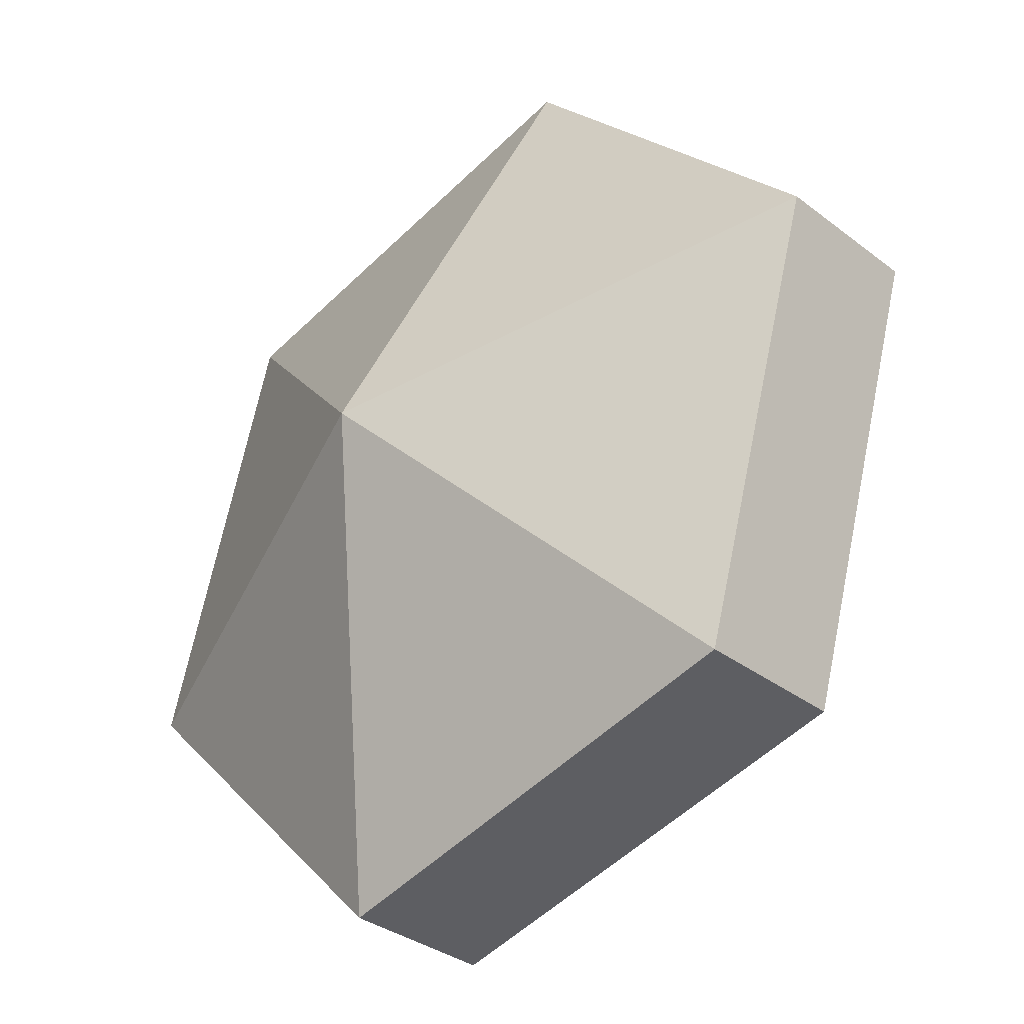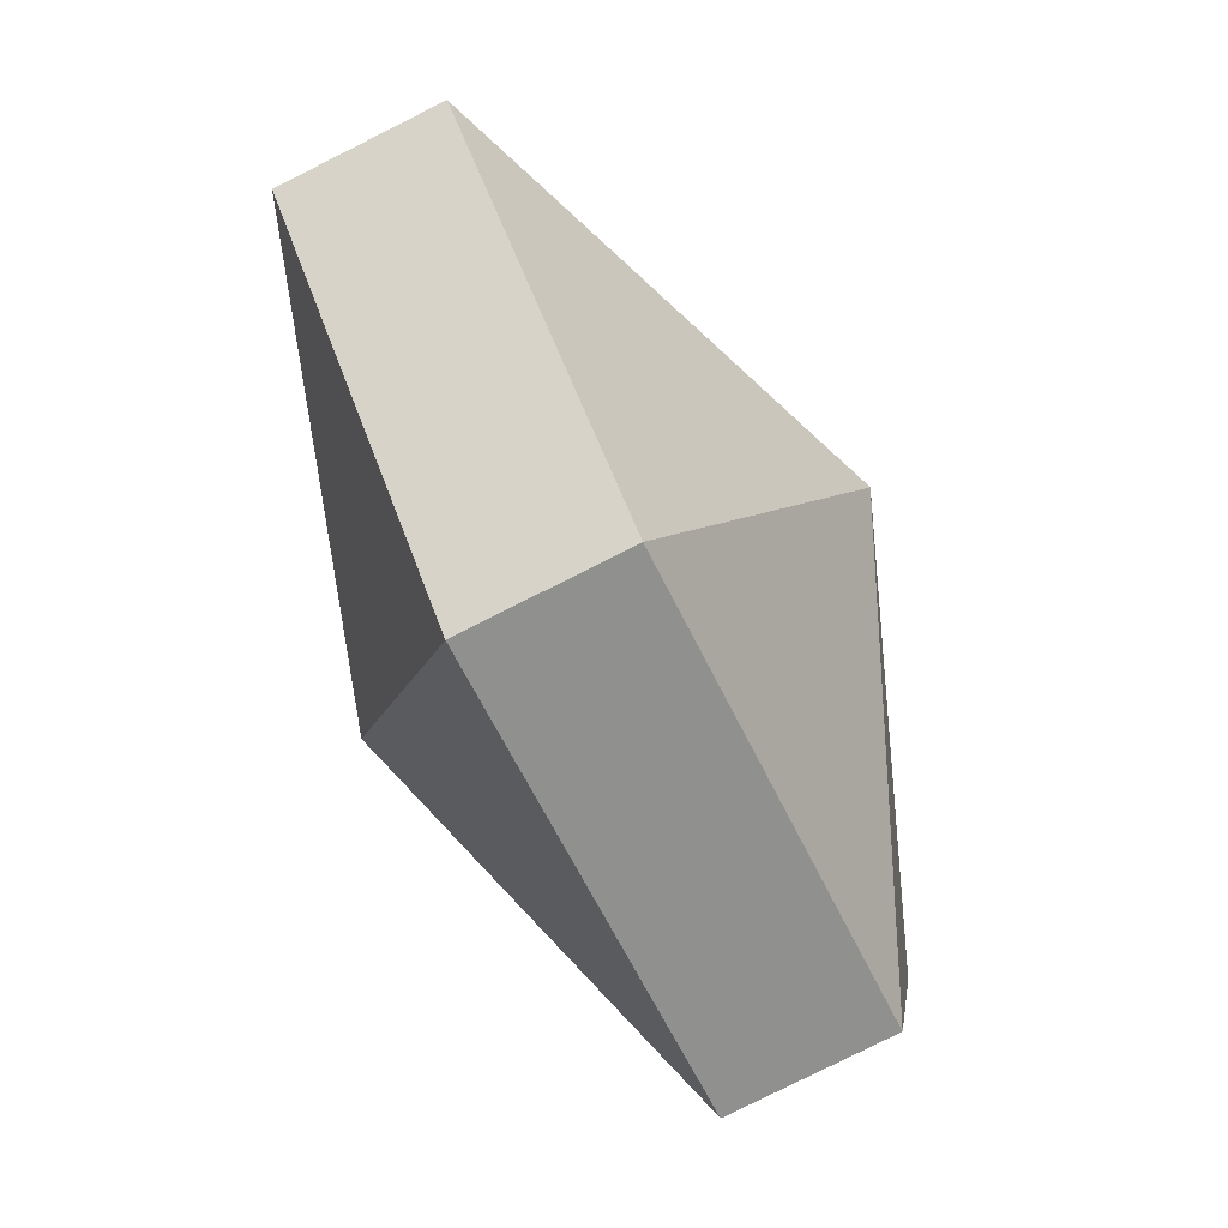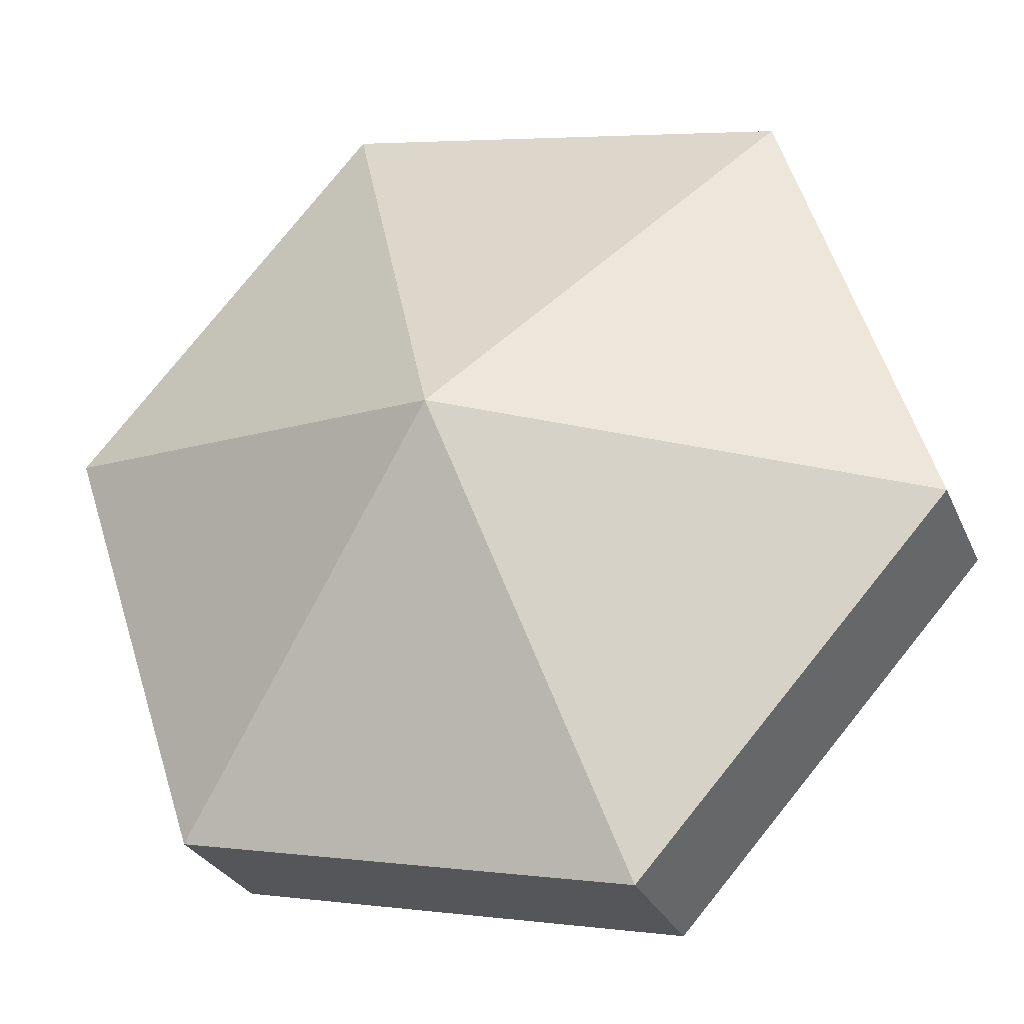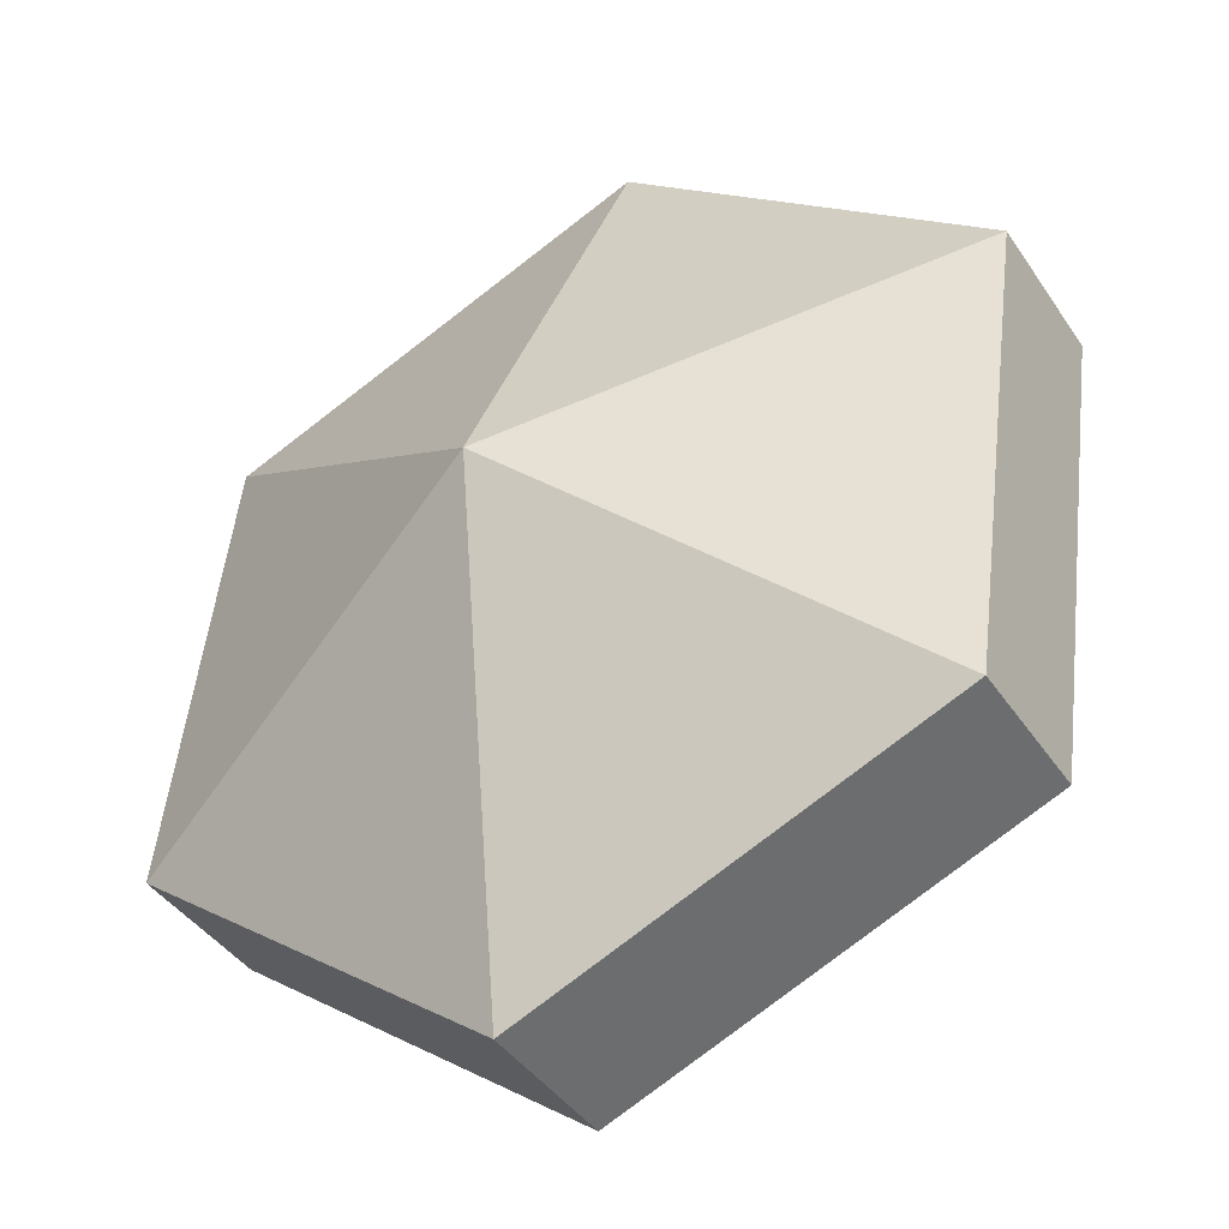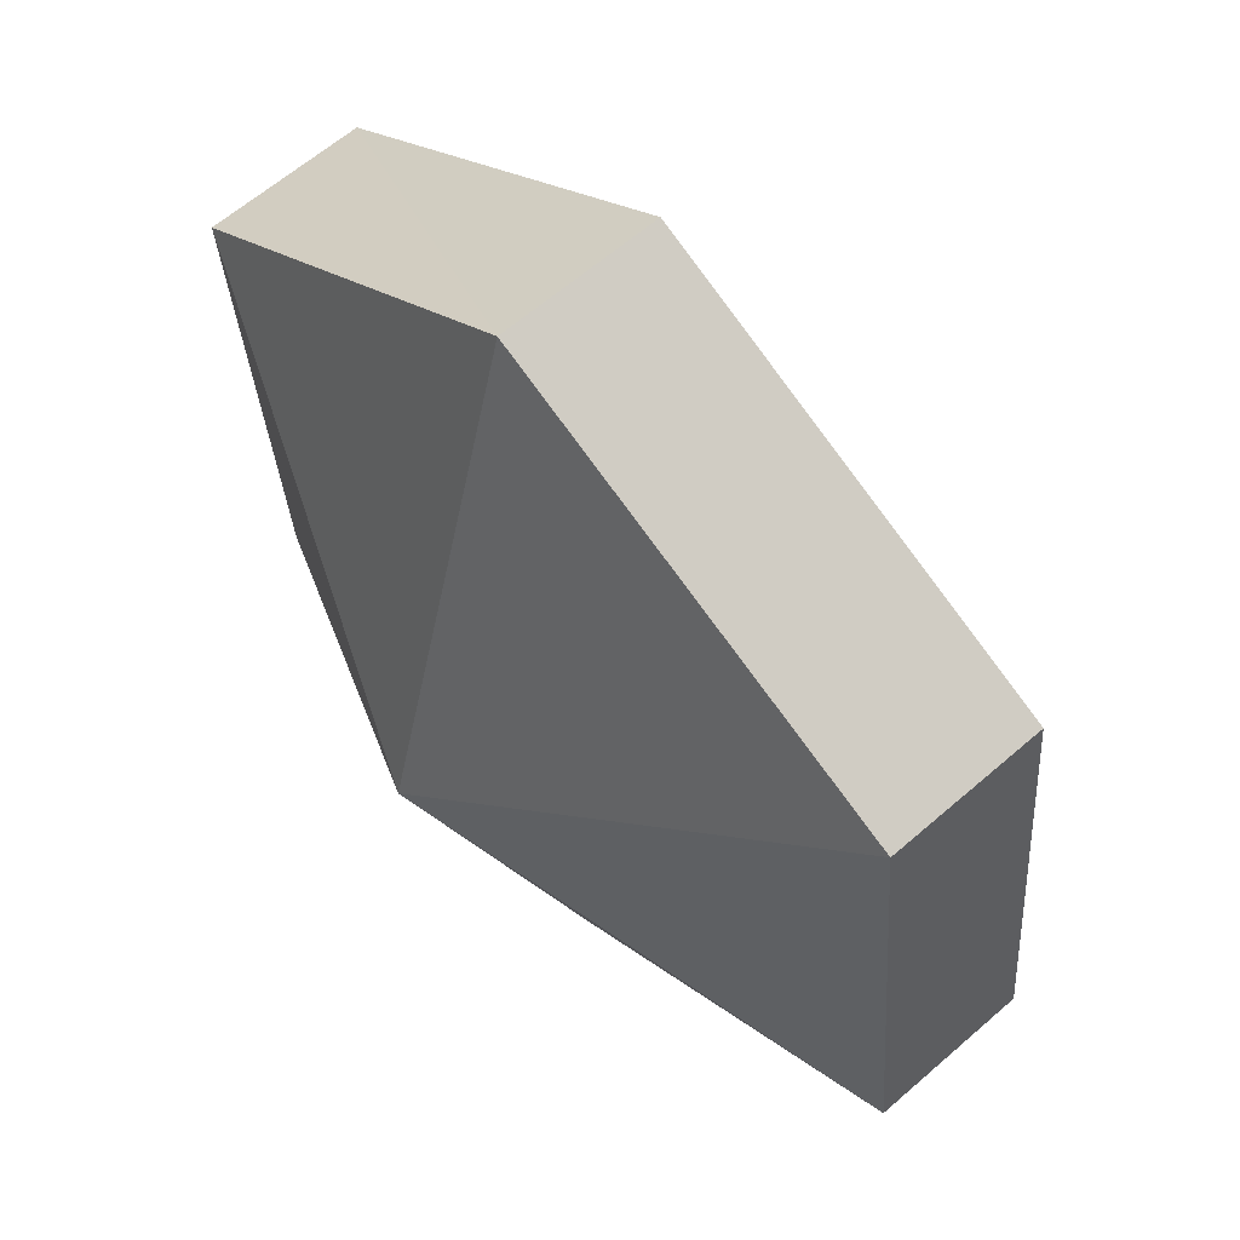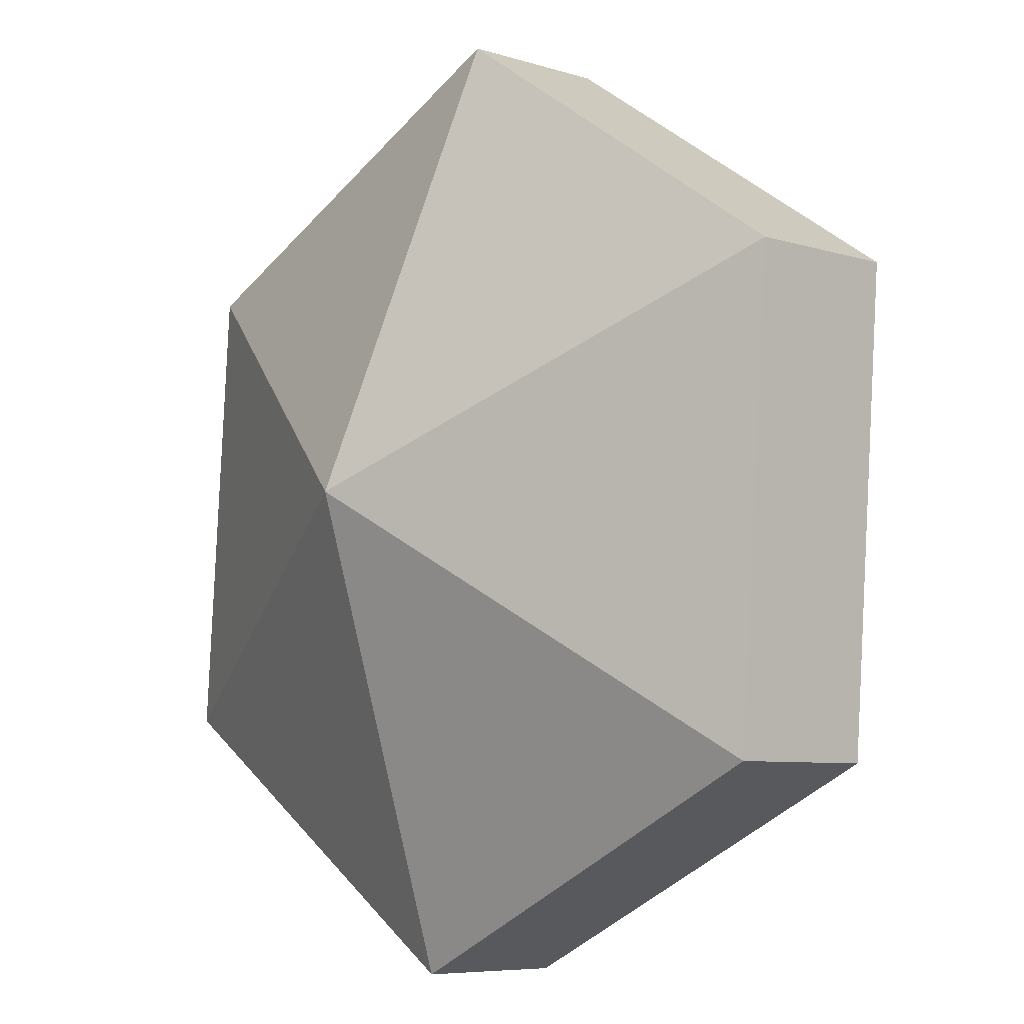
<metadata>
{"format":"obj","ext":"obj","renderer":"f3d","projection":"perspective","resolution":1024,"background":"white","views":[{"elev":66.5,"azim":-130.7,"up":"+Z"},{"elev":-0.5,"azim":-46.6,"up":"+Y"},{"elev":0.4,"azim":60.2,"up":"+Y"},{"elev":14.2,"azim":174.9,"up":"+Z"},{"elev":20.3,"azim":-85.4,"up":"+Y"},{"elev":33.9,"azim":93.3,"up":"+Y"}]}
</metadata>
<code>
v -0.3467 4.188 -2.549
v -0.3579 4.197 -2.553
v -0.3604 4.186 -2.544
v -0.3547 4.182 -2.559
v -0.363 4.184 -2.547
v -0.3605 4.195 -2.556
v -0.3605 4.195 -2.556
v -0.363 4.184 -2.547
v -0.3604 4.186 -2.544
v -0.3467 4.188 -2.549
v -0.3604 4.186 -2.544
v -0.3519 4.175 -2.544
v -0.3547 4.182 -2.559
v -0.3545 4.173 -2.547
v -0.363 4.184 -2.547
v -0.363 4.184 -2.547
v -0.3545 4.173 -2.547
v -0.3519 4.175 -2.544
v -0.3467 4.188 -2.549
v -0.3519 4.175 -2.544
v -0.3409 4.175 -2.552
v -0.3547 4.182 -2.559
v -0.3435 4.173 -2.556
v -0.3545 4.173 -2.547
v -0.3519 4.175 -2.544
v -0.3545 4.173 -2.547
v -0.3435 4.173 -2.556
v -0.3467 4.188 -2.549
v -0.3409 4.175 -2.552
v -0.3384 4.186 -2.561
v -0.3547 4.182 -2.559
v -0.3409 4.183 -2.564
v -0.3435 4.173 -2.556
v -0.3409 4.175 -2.552
v -0.3435 4.173 -2.556
v -0.3409 4.183 -2.564
v -0.3467 4.188 -2.549
v -0.3384 4.186 -2.561
v -0.3469 4.196 -2.561
v -0.3547 4.182 -2.559
v -0.3495 4.194 -2.564
v -0.3409 4.183 -2.564
v -0.3384 4.186 -2.561
v -0.3409 4.183 -2.564
v -0.3495 4.194 -2.564
v -0.3467 4.188 -2.549
v -0.3469 4.196 -2.561
v -0.3579 4.197 -2.553
v -0.3547 4.182 -2.559
v -0.3605 4.195 -2.556
v -0.3495 4.194 -2.564
v -0.3469 4.196 -2.561
v -0.3495 4.194 -2.564
v -0.3605 4.195 -2.556
v -0.3579 4.197 -2.553
v -0.3605 4.195 -2.556
v -0.3604 4.186 -2.544
v -0.3604 4.186 -2.544
v -0.363 4.184 -2.547
v -0.3519 4.175 -2.544
v -0.3409 4.175 -2.552
v -0.3519 4.175 -2.544
v -0.3435 4.173 -2.556
v -0.3384 4.186 -2.561
v -0.3409 4.175 -2.552
v -0.3409 4.183 -2.564
v -0.3469 4.196 -2.561
v -0.3384 4.186 -2.561
v -0.3495 4.194 -2.564
v -0.3579 4.197 -2.553
v -0.3469 4.196 -2.561
v -0.3605 4.195 -2.556
f 1 2 3
f 4 5 6
f 7 8 9
f 10 11 12
f 13 14 15
f 16 17 18
f 19 20 21
f 22 23 24
f 25 26 27
f 28 29 30
f 31 32 33
f 34 35 36
f 37 38 39
f 40 41 42
f 43 44 45
f 46 47 48
f 49 50 51
f 52 53 54
f 55 56 57
f 58 59 60
f 61 62 63
f 64 65 66
f 67 68 69
f 70 71 72

</code>
